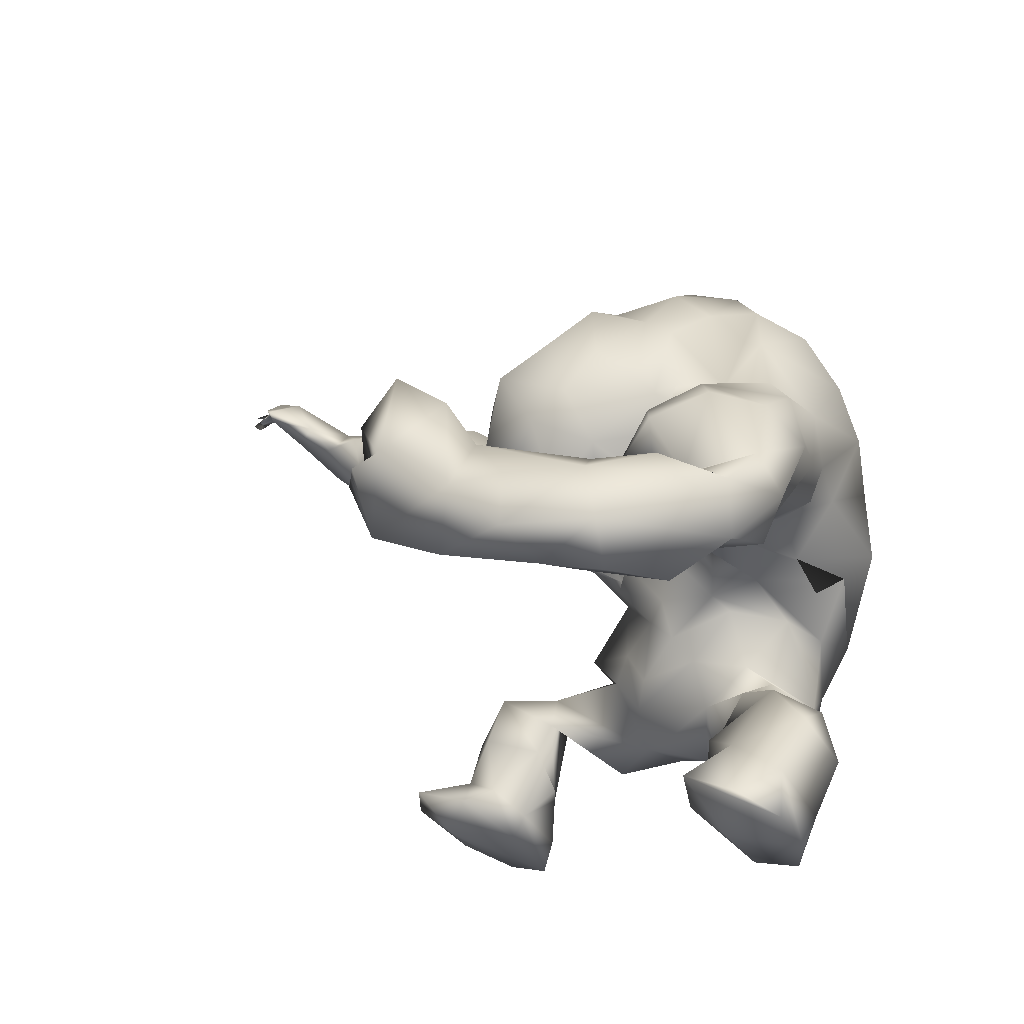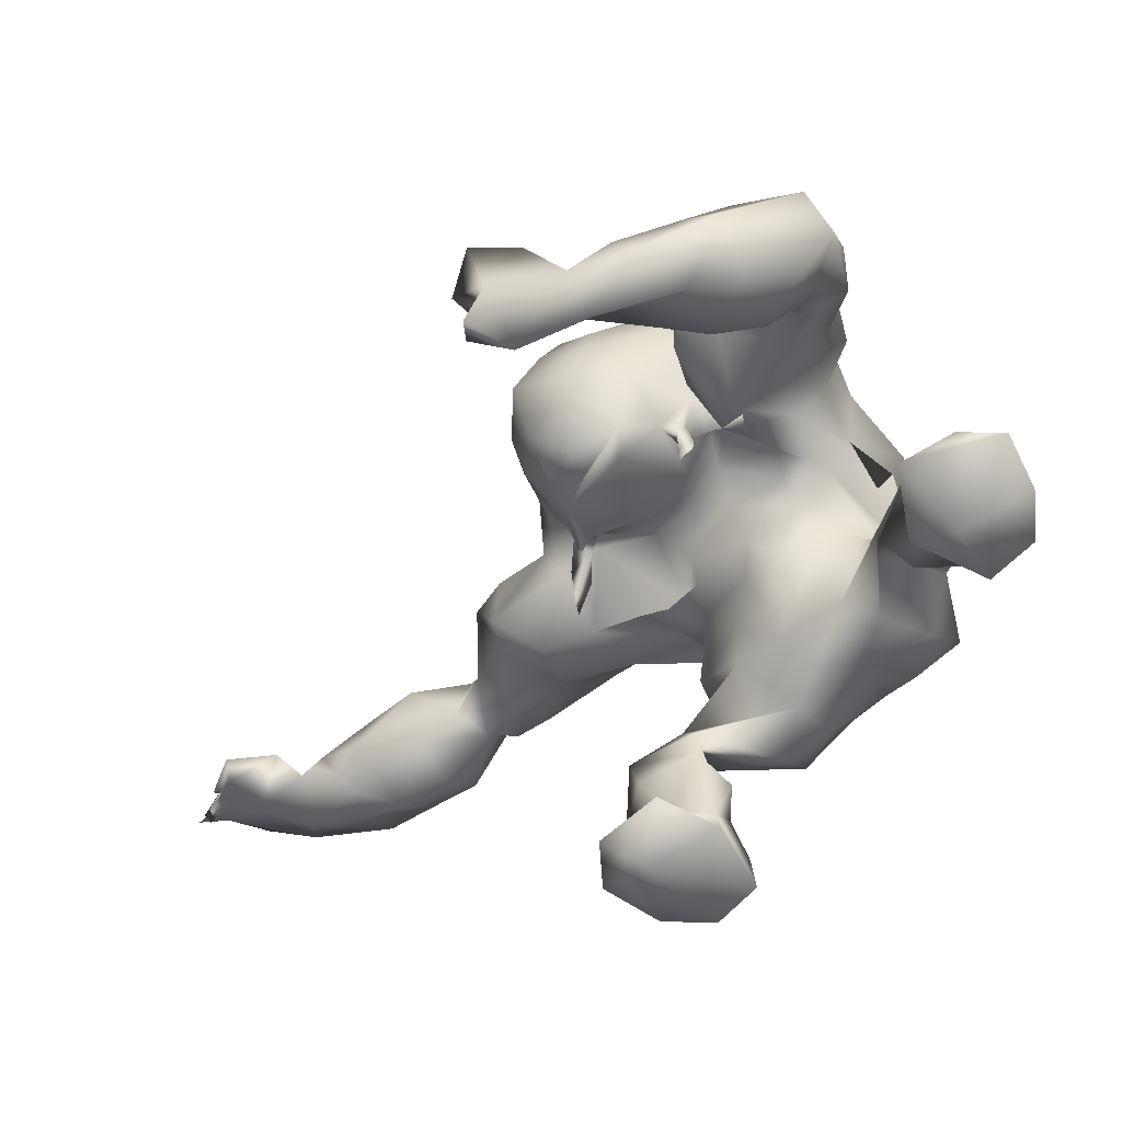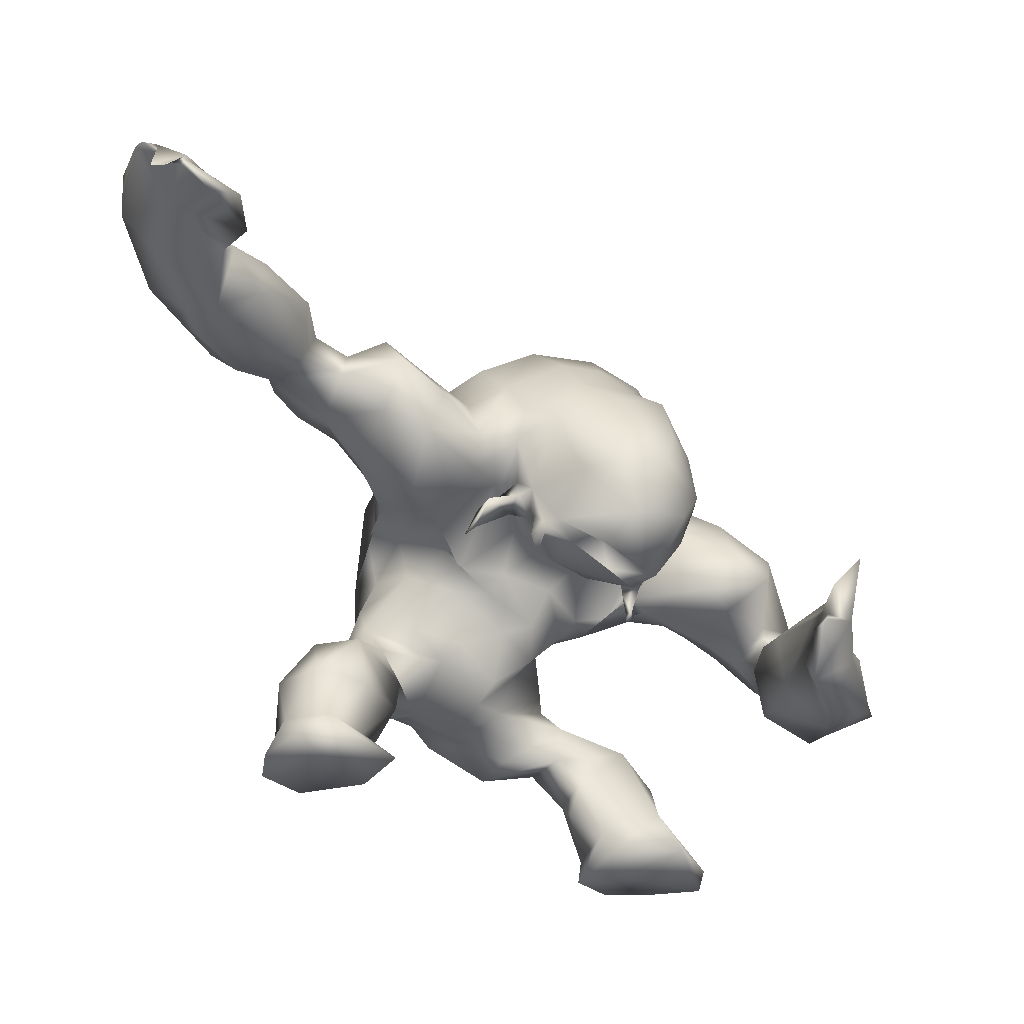
<metadata>
{"format":"obj","ext":"obj","renderer":"f3d","projection":"perspective","resolution":1024,"background":"white","views":[{"elev":62.2,"azim":27.5,"up":"+Z"},{"elev":-64.5,"azim":3.4,"up":"+Y"},{"elev":-34.7,"azim":-90.7,"up":"+Y"}]}
</metadata>
<code>
v -63.68 50.62 -8.129
v -54.07 50.53 -0.9192
v -12.53 40.83 16.04
v -23.4 22.25 3.842
v -14.09 5.11 11.06
v -19.73 10.07 10.78
v -28.98 63.03 49.4
v -33.93 61.43 40.98
v -34.95 55.56 33.31
v -34.68 51.24 26.82
v -41.02 53.64 21.77
v -44.7 56.89 15.91
v -62.07 59.27 -2.393
v -22.24 40.48 22.2
v -63.11 53.24 -2.733
v -48.44 53.88 1.892
v -45.21 53.4 7.261
v -41.57 50.03 13.32
v -41.97 46.65 19.52
v -55.1 58.18 3.049
v -32.16 46.44 26.38
v -28.47 42 19.46
v -23.79 10.89 6.516
v -24.64 22.48 10.1
v -10.19 27.41 21.39
v -14.94 30.38 17.52
v -13.54 37.45 23.27
v -15.15 39.64 30.5
v -15.82 40.1 23.91
v -19.51 44.7 32.02
v -27.18 47.45 29.1
v -33.51 50.74 32.22
v -10.24 30.39 24.43
v -62.3 51.54 -12.95
v -70.47 53.87 -15.41
v -56.76 50 -10.62
v -50.61 49.9 -6.869
v -44.35 52.62 -1.328
v -32.87 47.38 9.129
v -23.2 45.59 12.44
v -9.713 49.52 9.797
v -8.184 42.36 11.19
v -9.031 36.64 8.993
v -12.48 31.91 10.04
v -22.4 10.75 0.1598
v -21.84 5.408 -2.307
v -14.32 8.592 10.89
v -2.917 22.42 17.36
v -27.77 68.08 44.93
v -31.09 66.56 39.31
v -32.48 61.26 30.69
v -32.29 57.66 25.11
v -36.86 60.32 18.83
v -40.57 63.16 13.16
v -46.46 59.11 3.517
v -51.53 63.91 -0.6549
v -59.85 62.58 -6.26
v -71.82 60.15 -13.06
v -40.09 54.21 -2.611
v -19.46 51.74 11.27
v -13.69 48.98 11
v -3.571 44.57 7.803
v -3.718 37.17 7.939
v -7.356 29.98 6.543
v -16.34 17.09 0.3482
v -14.87 10.57 -1.83
v -14.71 5.953 -3.287
v -12.1 13.35 11.88
v -5.252 20.04 10.97
v 1.262 25.26 11.83
v -27.84 71.31 34.75
v -29.39 66.68 26.83
v -34.78 64.45 9.236
v -44.88 64.83 -3.013
v -50.41 65.61 -6.375
v -9.759 5.901 1.64
v -10.36 9.427 3.5
v -59.54 56.74 -18.31
v -56.14 63.32 -13.23
v -12.41 14.05 6.386
v -15.1 23.43 8.152
v -1.777 28.01 5.065
v -46.86 55.44 -11.03
v -46.34 62.36 -9.791
v -41.83 59.7 -5.056
v -35.52 53.31 0.3984
v -30.55 61.05 4.86
v 3.874 40.94 10.91
v 1.847 43.47 13.07
v 1.174 37.04 9.486
v -5.009 63.67 19.38
v -8.94 62.38 14.63
v -19.09 70.54 22.42
v -12.98 71.89 26.26
v -18.81 74 31.51
v -24.17 71.02 28.34
v -14.85 57.13 11.83
v -24.19 63.87 18.77
v 4.699 31.65 9.73
v -0.8041 21.01 23.94
v -5.124 23.18 26.84
v -22.96 73.67 44
v -13.3 74.92 34.88
v -4.464 71.45 33.22
v 9.288 33.21 12.38
v -36.29 51.48 49.2
v -29.68 46.12 32.33
v -35.87 44.15 41.3
v -32.72 33.63 44.68
v -34.97 37.66 49.56
v -36.92 45.26 53.51
v -27.05 41.48 34.11
v -20.86 38.27 37.61
v -30.36 38.88 35.93
v -28.11 37.71 35.23
v -29.4 37.59 36.26
v -29.84 36.94 34.28
v -29.18 34.05 35.07
v -31.23 43.96 34.47
v -30.36 43.46 32.42
v -28.05 41.58 31.19
v -28.61 44.21 29.64
v -30.93 42.43 28.25
v -30.56 37.68 26.45
v -28.39 41.98 26.58
v -30.16 36.55 24.81
v -29.29 40.42 34.78
v -28.67 5.38 2.907
v -28.74 5.406 9.714
v -21.56 5.224 15.65
v -23.05 3.468 6.479
v -66.94 61.42 -10.91
v -68.43 56.67 -5.867
v -65.24 62.77 -18.1
v -77.92 55.53 -13.53
v -81.86 54.59 -7.874
v -83.42 59.12 -10.97
v -85.4 55.55 -15.06
v -83.97 60.34 -14.59
v -16.13 20.15 15.7
v -17.65 24.81 13.05
v -80.11 59.34 -8.937
v -35.49 40.98 17.65
v -19.85 40.51 21.8
v 0.576 52.11 16.21
v -2.699 50.91 11.18
v -8.886 55.48 9.046
v -34.71 57.86 46.66
v -36.63 53.4 37.87
v -37.62 44.46 46.74
v -30.4 35.2 40.18
v -30.71 38.96 38.11
v -27.65 39.01 44.35
v -38.2 50.98 4.626
v -40.98 60.06 7.665
v -37.67 61.12 0.9112
v -12.23 47.78 14.68
v -14.65 36.56 28.33
v -25.41 17.33 4.4
v -21.07 17.28 -1.089
v -16.14 16.09 15.18
v -23.59 15.86 11.29
v -29 63.35 14.29
v -71.23 53.67 -6.886
v -87.48 57.51 -16.08
v -53.51 55.88 -14.65
v -25.56 56.38 5.357
v -18.55 59.37 12.75
v -71.15 59.68 -20.93
v -74.52 54.15 -3.587
v -77.96 60.46 -19.92
v -83.66 60.25 -17.63
v -84.81 57.27 -11.05
v -84.79 56.53 -12.48
v -83.47 57.51 -11.5
v -86.01 54.9 -13.35
v -83.54 58.86 -14.64
v -81.68 53.93 -3.828
v -13.5 66.28 16.99
v -8.648 68.79 22.09
v -2.765 66.48 25.89
v -6.052 26.28 29.04
v 3.561 54.53 21.09
v -9.808 40.23 37.26
v -13.97 44.89 35.81
v -30.95 59.48 53.77
v -33.47 51.92 54.87
v -29.19 31.49 45.18
v -29.14 31.65 49.79
v -8.606 33.53 30.42
v 6.672 43.38 15.72
v -21.09 25.33 69.5
v -28.27 23.79 73.53
v -26.75 17.54 72.35
v -18.48 18.46 70.51
v -12.4 18.54 69.28
v -5.82 21.07 68.94
v -5.682 32.31 69.77
v -0.6274 27.62 69.42
v -3 35.12 61.31
v -1.283 32.31 65.86
v -9.129 36.53 52.53
v -3.431 38.08 55.08
v -1.289 40.18 49.72
v 12.22 41.63 29.86
v 7.504 40.33 33.9
v 11.9 47.51 37.53
v 14.21 35.82 30.47
v 15.51 31.27 32.64
v 17.78 24.38 48.2
v 22.32 18.49 50.39
v 17.15 12.43 55.57
v 22.77 11.05 50.24
v 14.27 4.615 48.77
v 8.893 6.411 47.22
v 9.696 9.79 45.67
v 6.581 17.06 42.57
v 7.067 20.44 38.7
v 7.005 20.14 30.63
v 5.428 22 23.89
v -24.16 61.4 53.51
v -23.11 68.43 50.72
v -19.76 59.31 57.22
v -17.04 65.15 54.86
v -15.77 52.24 57.93
v -14.96 47.15 57.57
v -10.11 54.26 58.85
v -11.94 50.7 63.44
v -14.13 39.79 69.99
v -9.291 45.87 70.85
v -5.331 32.65 75.85
v -12.05 31.88 73.75
v -9.175 30.26 80.89
v -16.8 29.45 74.4
v -15.51 24.96 81.07
v 10.52 13.18 54.16
v 11.34 24 49.09
v 16.67 20.44 53.67
v 7.295 26.08 39.45
v 5.766 30.97 36.23
v 9.67 30.12 36.56
v 2.909 26.2 29.92
v -16.47 26.44 68.04
v -9.926 26.4 67.37
v -11.16 35.88 63.75
v -7.426 35.28 69.48
v -16.39 36.6 61.34
v 0.4858 37.61 35.21
v -4.588 30.99 34.64
v -3.15 39.01 41.57
v -1.966 36.63 39.17
v -8.036 35.06 34.76
v -11.18 43.74 41.65
v -13.36 47.4 55.86
v -3.748 39.16 46.23
v -10.68 38.31 49.2
v 2.488 39.64 42.6
v -14.69 43.33 53.33
v -9.488 44.76 49.83
v -1.093 30.33 32.26
v -15.8 43.39 65.12
v -29.41 25.05 74.33
v 13.9 5.492 60.93
v -15.36 13.83 76.48
v -8.537 16.22 77.02
v 2.601 25.69 78.4
v 4.748 31.3 69.14
v 3.191 36.34 63.23
v 2.265 39.5 58.65
v 2.87 45.2 50.62
v 6.04 44.12 43.85
v 15.3 36.38 25
v 15.62 26.55 32.07
v 13.24 24.79 40.02
v 23.28 5.913 46.56
v 23.11 5.913 53.11
v 10.15 12.87 40.75
v -16.85 74.8 45.55
v -12.28 69.89 52.34
v -8.862 62.66 57.74
v -5.311 57.07 59.29
v -2.378 46.65 71.96
v -0.08012 38.86 74.67
v -0.4683 30.42 82.05
v -23.41 20.21 80.55
v 17.11 8.357 42.58
v 18.14 5.561 42.19
v 20.08 19.45 43.17
v 14.74 16.28 39.81
v 15.43 22.1 35.25
v 13.69 20.37 27.56
v 17.78 26.11 23.39
v 12.12 25.32 19.17
v -1.708 18.83 75.96
v 4.665 35.98 73.01
v 4.743 46.97 63.01
v 12.64 37.2 14.97
v 13.61 36.37 20.1
v 8.167 47.4 22.1
v 9.295 60.05 37.39
v 4.735 60.92 26.45
v 6.52 61.45 47.26
v 3.898 67.07 35.52
v 1.184 67.07 47.93
v -5.351 70.18 50.72
v -6.569 73.46 43.16
v -0.7182 70.65 39.74
v 13.89 51.87 37.91
v 15.41 44.12 25.67
v 7.006 51.99 47.1
v 4.719 52.4 53.44
v 0.9839 57.81 55
v 5.846 45.12 57.43
v -1.445 53.17 64.61
v 3.609 45.68 68.53
v -10.93 18.23 83.94
v -20.4 13.62 81.8
v -26.18 10.12 75.32
v -22.26 55.18 57.81
v -27.05 52.35 57.58
v -17.52 49.54 58.85
v -12.13 43.07 51.37
v -12.2 42.09 47.69
v -15.3 39 42.61
v -14.51 41 52.37
v -21.72 40.92 56.35
v -14.19 39.22 47.83
v -29.9 40.1 56.28
v -27.67 44.88 58.44
v -16.4 30.9 48.33
v -15.19 37.94 49.8
v -15.79 35.61 47.97
v -16.55 36.43 50.41
v -14.49 34.32 49.41
v -15.44 32.61 48.4
v -14.64 32.1 49.44
v -16.4 32.49 49.23
v -9.506 40.83 50.09
v -11.41 38.64 49
v -7.799 37.02 49.76
v -8.232 37.8 52.05
v 19.85 5.084 60.65
v 7.487 5.815 57.24
v -28.63 16.78 78.67
v -36.02 19.92 73.53
v -33.8 26.23 78.52
v -34.89 9.906 71.95
v -39.99 17.42 73.77
v -42.2 20.79 74.63
v -38.14 17.48 77.23
v -40.83 16.04 73.52
v -40.56 14.66 71.59
v -40.32 26.31 78.9
v 11.94 50.99 25.24
v -23.55 34.12 52.32
v -23.87 31.83 48.77
v -18.66 36.75 50.59
f 1 164 35
f 1 35 34
f 36 1 34
f 2 36 37
f 16 2 38
f 2 37 38
f 157 22 40
f 157 40 41
f 42 3 157
f 42 157 41
f 3 42 43
f 44 3 43
f 81 4 24
f 81 24 141
f 45 159 160
f 6 5 47
f 48 141 140
f 7 222 49
f 8 7 49
f 8 49 50
f 8 50 51
f 8 51 9
f 10 9 51
f 10 51 52
f 12 11 53
f 12 53 54
f 55 17 155
f 20 55 56
f 13 20 57
f 20 56 57
f 132 13 57
f 133 13 132
f 15 133 1
f 6 162 23
f 162 159 23
f 26 44 25
f 141 25 44
f 20 15 2
f 16 20 2
f 28 29 158
f 31 29 30
f 29 28 30
f 149 9 32
f 14 22 157
f 14 157 144
f 31 21 22
f 9 10 32
f 10 21 32
f 32 21 31
f 25 33 26
f 33 190 27
f 33 27 26
f 164 1 133
f 1 36 15
f 36 2 15
f 38 17 16
f 154 39 18
f 143 18 39
f 143 39 22
f 10 11 19
f 19 11 12
f 12 18 19
f 17 18 12
f 55 16 17
f 20 16 55
f 13 15 20
f 130 131 5
f 45 23 159
f 140 24 161
f 24 162 161
f 48 100 101
f 48 101 25
f 25 141 48
f 29 144 158
f 29 31 22
f 29 22 14
f 109 189 110
f 33 25 101
f 33 101 182
f 26 27 3
f 26 3 44
f 35 169 78
f 35 78 34
f 34 78 166
f 34 166 36
f 36 166 37
f 166 83 37
f 37 83 38
f 83 85 38
f 38 85 59
f 154 38 59
f 154 59 86
f 40 39 60
f 40 60 61
f 40 61 41
f 62 42 41
f 42 62 63
f 42 63 43
f 63 64 43
f 43 64 44
f 44 64 141
f 65 160 4
f 160 65 66
f 160 66 45
f 45 66 46
f 66 67 46
f 76 5 131
f 5 76 47
f 68 161 47
f 69 70 48
f 48 70 220
f 102 49 222
f 49 102 50
f 102 71 50
f 71 72 51
f 71 51 50
f 51 72 52
f 72 98 52
f 53 163 73
f 53 73 54
f 155 54 73
f 155 73 156
f 156 74 55
f 55 74 56
f 74 75 56
f 56 75 57
f 75 79 57
f 58 132 134
f 58 134 169
f 66 77 76
f 66 76 67
f 65 80 66
f 80 77 66
f 81 140 80
f 140 81 69
f 69 82 70
f 82 69 81
f 83 166 84
f 85 83 84
f 167 86 87
f 88 90 89
f 92 91 145
f 92 145 146
f 91 92 179
f 91 179 180
f 93 96 95
f 93 95 94
f 103 95 278
f 95 102 278
f 95 96 71
f 95 71 102
f 96 72 71
f 62 61 147
f 97 147 61
f 97 61 60
f 97 60 168
f 82 99 70
f 90 88 99
f 90 99 82
f 156 59 85
f 59 156 86
f 167 154 86
f 167 39 154
f 167 168 60
f 73 163 87
f 85 74 156
f 84 74 85
f 75 74 84
f 79 75 84
f 67 76 131
f 67 131 46
f 76 77 47
f 47 77 80
f 47 80 68
f 64 82 81
f 64 81 141
f 63 62 90
f 62 89 90
f 146 147 92
f 147 97 92
f 92 97 179
f 97 168 179
f 94 104 181
f 94 181 180
f 96 93 98
f 96 98 72
f 63 90 82
f 63 82 64
f 105 99 88
f 105 88 191
f 252 184 28
f 252 28 158
f 184 185 28
f 185 30 28
f 70 105 220
f 103 104 94
f 103 94 95
f 105 70 99
f 106 187 186
f 106 186 148
f 106 149 150
f 149 106 148
f 119 149 32
f 119 32 107
f 32 31 107
f 31 30 107
f 185 113 30
f 187 106 111
f 113 151 115
f 113 115 112
f 150 108 110
f 152 109 110
f 152 110 108
f 109 153 189
f 186 7 148
f 150 111 106
f 153 109 152
f 110 111 150
f 30 113 112
f 30 112 107
f 127 119 112
f 151 153 152
f 356 188 151
f 127 112 115
f 127 114 119
f 114 116 151
f 115 151 116
f 118 117 115
f 117 127 115
f 117 114 127
f 116 118 115
f 117 116 114
f 118 116 117
f 119 107 120
f 107 122 120
f 107 121 122
f 107 112 121
f 112 119 120
f 112 120 121
f 120 123 121
f 120 122 123
f 121 123 124
f 123 122 125
f 122 121 125
f 121 124 125
f 123 125 126
f 125 124 126
f 123 126 124
f 45 46 128
f 46 131 128
f 5 6 130
f 23 45 128
f 130 23 129
f 6 23 130
f 23 128 129
f 130 129 131
f 129 128 131
f 58 133 132
f 15 13 133
f 132 57 79
f 132 79 134
f 58 164 133
f 35 164 135
f 170 136 135
f 58 142 170
f 58 170 164
f 58 169 171
f 58 171 142
f 172 171 169
f 169 35 135
f 169 135 172
f 175 177 135
f 136 175 135
f 142 171 139
f 135 177 172
f 136 173 175
f 173 136 178
f 173 178 142
f 173 142 137
f 137 174 175
f 139 138 137
f 177 175 174
f 174 138 177
f 176 174 137
f 137 138 176
f 139 165 177
f 135 164 170
f 178 136 170
f 178 170 142
f 139 137 142
f 140 141 24
f 81 65 4
f 140 69 48
f 81 80 65
f 137 175 173
f 143 19 18
f 21 143 22
f 10 52 11
f 52 53 11
f 52 98 163
f 14 144 29
f 62 147 146
f 7 8 148
f 8 9 149
f 8 149 148
f 119 108 149
f 108 150 149
f 119 114 152
f 119 152 108
f 152 114 151
f 151 188 153
f 188 355 153
f 190 33 182
f 191 88 89
f 154 17 38
f 155 17 12
f 155 12 54
f 17 154 18
f 55 155 156
f 156 73 87
f 158 27 190
f 157 3 144
f 158 144 27
f 144 3 27
f 61 62 41
f 145 183 191
f 145 191 89
f 190 252 158
f 146 145 89
f 62 146 89
f 4 160 159
f 161 6 47
f 159 162 24
f 4 159 24
f 161 162 6
f 68 80 161
f 80 140 161
f 40 22 39
f 143 21 19
f 10 19 21
f 163 53 52
f 167 60 39
f 134 79 78
f 169 134 78
f 79 166 78
f 79 84 166
f 87 163 167
f 167 163 168
f 163 98 168
f 138 139 177
f 176 138 174
f 139 171 172
f 165 139 172
f 165 172 177
f 86 156 87
f 93 94 180
f 93 180 179
f 98 93 179
f 98 179 168
f 183 91 180
f 183 180 181
f 183 145 91
f 193 192 195
f 193 195 194
f 192 196 195
f 196 244 197
f 244 198 199
f 244 199 197
f 200 202 203
f 256 204 202
f 256 257 204
f 257 207 204
f 206 205 257
f 205 207 257
f 206 208 205
f 206 209 208
f 241 274 209
f 210 274 237
f 238 212 211
f 212 213 211
f 343 214 342
f 219 218 239
f 219 242 220
f 48 220 100
f 220 242 100
f 7 221 222
f 221 223 224
f 221 224 222
f 224 223 227
f 223 225 227
f 225 226 227
f 228 227 226
f 261 229 230
f 232 233 231
f 232 234 233
f 234 235 233
f 234 262 235
f 262 285 235
f 238 237 236
f 238 236 212
f 274 239 237
f 241 240 242
f 242 239 241
f 234 192 262
f 243 192 234
f 234 232 244
f 234 244 243
f 198 244 232
f 7 186 221
f 201 246 245
f 251 252 249
f 250 184 251
f 184 252 251
f 255 259 253
f 250 253 184
f 225 321 254
f 256 255 257
f 259 255 258
f 226 225 254
f 226 254 258
f 258 254 259
f 260 242 240
f 249 260 248
f 260 240 248
f 192 193 262
f 196 192 243
f 244 196 243
f 247 256 202
f 245 202 200
f 261 258 247
f 247 229 261
f 245 229 247
f 245 246 229
f 231 246 198
f 232 231 198
f 215 214 343
f 216 236 217
f 237 218 217
f 100 242 101
f 240 241 209
f 239 274 241
f 239 242 219
f 250 251 257
f 253 250 255
f 256 258 255
f 242 260 101
f 260 182 101
f 248 240 206
f 240 209 206
f 318 194 264
f 194 195 264
f 264 195 196
f 264 196 265
f 265 196 197
f 265 197 294
f 294 197 199
f 294 199 266
f 266 199 267
f 199 201 267
f 268 200 269
f 269 200 203
f 203 270 269
f 204 270 203
f 270 204 271
f 204 207 271
f 309 207 205
f 309 205 272
f 205 208 272
f 272 208 209
f 273 209 274
f 211 288 210
f 286 211 213
f 213 276 275
f 275 276 214
f 287 215 216
f 217 277 216
f 222 278 102
f 278 222 224
f 278 224 279
f 280 279 227
f 279 224 227
f 280 227 281
f 314 228 282
f 228 230 282
f 230 283 282
f 283 246 231
f 283 231 284
f 284 231 233
f 284 233 235
f 284 235 316
f 285 344 317
f 286 275 287
f 218 291 290
f 291 293 292
f 292 290 291
f 294 266 265
f 267 295 266
f 268 269 296
f 296 313 311
f 298 297 299
f 301 300 354
f 301 354 183
f 300 301 303
f 300 303 302
f 305 304 307
f 305 307 306
f 306 103 278
f 305 306 279
f 306 278 279
f 280 305 279
f 271 309 308
f 308 310 271
f 310 270 271
f 270 310 311
f 280 281 312
f 297 298 292
f 297 292 293
f 311 313 270
f 284 266 295
f 284 295 283
f 316 266 284
f 287 275 214
f 287 214 215
f 286 213 275
f 287 216 286
f 216 277 286
f 286 277 289
f 289 217 218
f 209 273 292
f 292 273 290
f 273 274 290
f 219 220 291
f 309 272 298
f 309 298 299
f 308 354 300
f 308 300 310
f 310 300 302
f 310 302 311
f 104 307 303
f 104 303 181
f 304 305 280
f 304 280 312
f 298 272 292
f 272 209 292
f 293 105 297
f 105 191 297
f 189 328 110
f 185 184 253
f 291 220 293
f 105 293 220
f 104 103 306
f 104 306 307
f 187 320 186
f 320 329 321
f 320 321 319
f 187 329 320
f 326 325 322
f 326 322 254
f 259 254 322
f 322 323 259
f 253 259 323
f 253 323 324
f 185 253 324
f 185 324 113
f 187 111 329
f 356 324 357
f 324 327 357
f 113 324 356
f 326 328 355
f 153 355 189
f 221 186 320
f 189 355 328
f 111 110 328
f 111 328 329
f 324 323 327
f 325 331 327
f 151 113 356
f 327 331 332
f 327 332 357
f 333 331 325
f 333 325 357
f 357 332 333
f 334 332 331
f 333 334 331
f 336 335 334
f 335 332 334
f 337 336 334
f 337 334 333
f 335 337 332
f 337 333 332
f 335 336 330
f 337 335 330
f 336 337 330
f 323 322 338
f 323 338 339
f 327 323 339
f 325 327 339
f 325 339 322
f 322 339 341
f 338 322 341
f 341 339 340
f 338 341 340
f 339 338 340
f 326 357 325
f 213 212 276
f 276 212 342
f 276 342 214
f 216 215 236
f 236 215 343
f 236 263 212
f 263 236 343
f 342 212 263
f 263 343 342
f 262 344 285
f 235 285 317
f 235 317 316
f 344 318 317
f 193 194 345
f 193 345 346
f 350 344 346
f 344 262 346
f 318 344 347
f 344 350 347
f 194 318 347
f 194 347 345
f 346 345 353
f 347 350 351
f 345 349 353
f 349 345 348
f 351 350 348
f 352 351 348
f 348 347 352
f 352 347 351
f 218 237 239
f 274 210 288
f 218 290 289
f 290 288 289
f 290 274 288
f 218 219 291
f 345 347 348
f 350 349 348
f 350 353 349
f 350 346 353
f 247 202 245
f 313 296 269
f 226 261 228
f 227 228 281
f 281 314 312
f 257 255 250
f 354 299 183
f 308 309 354
f 223 221 319
f 225 223 321
f 223 319 321
f 326 254 321
f 326 321 329
f 326 329 328
f 320 319 221
f 355 357 326
f 188 356 355
f 356 357 355
f 190 249 252
f 182 260 249
f 182 249 190
f 299 297 191
f 201 199 198
f 246 230 229
f 283 230 246
f 201 198 246
f 201 245 200
f 201 268 267
f 200 268 201
f 268 315 295
f 283 295 315
f 283 315 282
f 251 249 248
f 257 251 206
f 251 248 206
f 309 271 207
f 183 299 191
f 354 309 299
f 211 210 238
f 210 237 238
f 237 217 236
f 288 211 286
f 288 286 289
f 289 277 217
f 204 203 202
f 258 261 226
f 247 258 256
f 314 281 228
f 313 269 270
f 314 282 315
f 228 261 230
f 316 317 264
f 317 318 264
f 316 264 265
f 316 265 266
f 315 268 296
f 314 296 312
f 296 311 312
f 193 346 262
f 267 268 295
f 314 315 296
f 307 304 303
f 304 302 303
f 304 312 302
f 312 311 302
f 301 183 181
f 301 181 303

</code>
